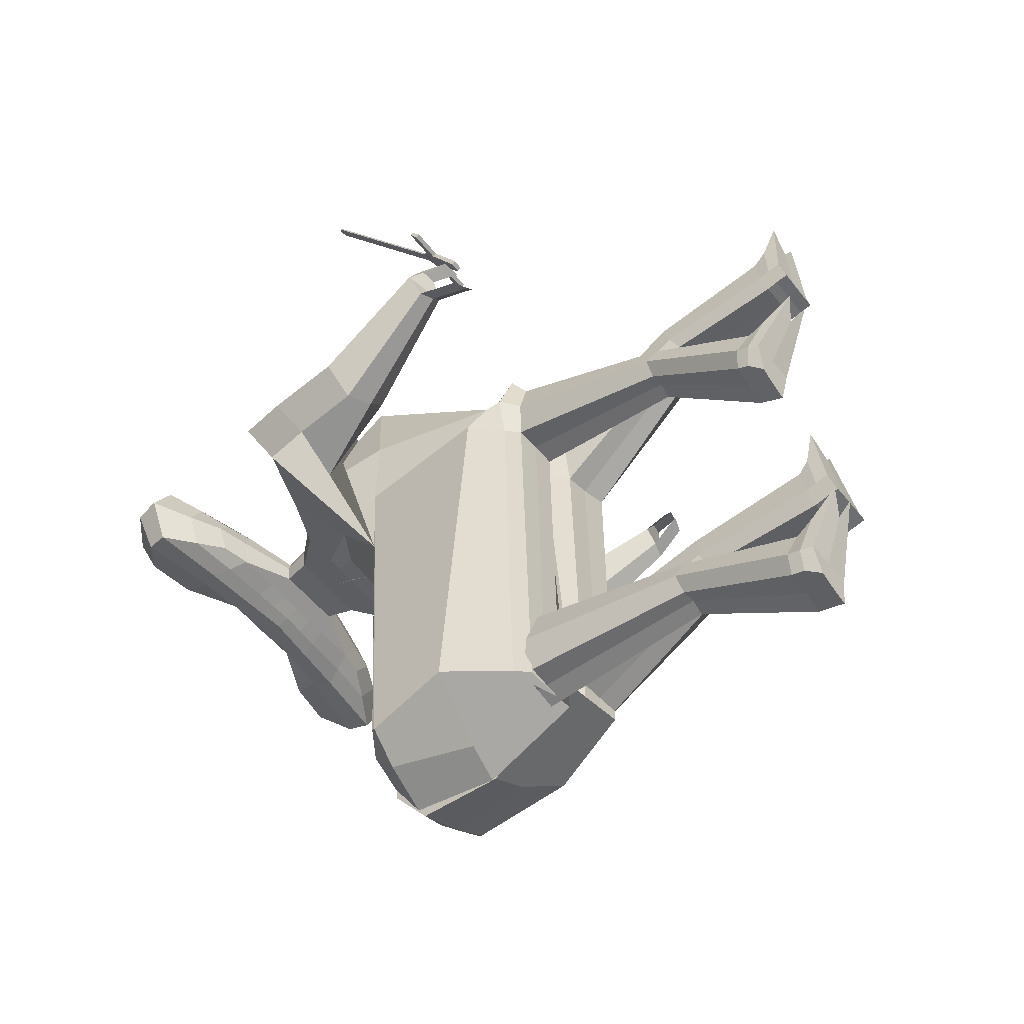
<metadata>
{"format":"obj","ext":"obj","renderer":"f3d","projection":"perspective","resolution":1024,"background":"white","views":[{"elev":-51.1,"azim":-53.5,"up":"+Z"}]}
</metadata>
<code>
o Plane
v -4.874 -2.185 2.03
v -4.622 -2.185 2.03
v -4.989 -1.632 2.777
v -4.497 -1.632 2.777
v -5.079 -1.467 2.999
v -4.459 -1.467 2.999
v -5.705 -1.632 2.777
v -5.751 -1.442 2.98
v -3.78 -1.632 2.777
v -3.827 -1.467 2.999
v -4.889 -1.185 3.327
v -4.644 -1.185 3.327
v -4.889 1.999 7.629
v -4.644 1.999 7.629
v -4.772 2.151 7.811
v -4.761 2.151 7.811
v -4.874 -2.099 1.966
v -4.622 -2.099 1.966
v -4.989 -1.546 2.713
v -4.497 -1.546 2.713
v -5.079 -1.381 2.935
v -4.459 -1.381 2.935
v -5.705 -1.546 2.713
v -5.751 -1.381 2.935
v -3.78 -1.546 2.713
v -3.827 -1.381 2.935
v -4.889 -1.155 3.305
v -4.644 -1.155 3.305
v -4.889 2.029 7.607
v -4.644 2.029 7.607
v -4.772 2.159 7.805
v -4.761 2.159 7.805
f 11 13 14 12
f 13 15 16 14
f 27 28 30 29
f 29 30 32 31
f 13 11 27 29
f 16 15 31 32
f 14 16 32 30
f 15 13 29 31
f 12 14 30 28
f 1 3 4 2
f 3 5 6 4
f 3 7 8 5
f 6 10 9 4
f 5 11 12 6
f 17 18 20 19
f 19 20 22 21
f 19 21 24 23
f 22 20 25 26
f 21 22 28 27
f 9 10 26 25
f 4 9 25 20
f 10 6 22 26
f 6 12 28 22
f 8 7 23 24
f 3 1 17 19
f 11 5 21 27
f 5 8 24 21
f 1 2 18 17
f 7 3 19 23
f 2 4 20 18
o Cube
v -2.807 7.076 -0.06425
v -2.807 7.076 -0.9491
v -3.517 8.96 0.03478
v -3.517 8.96 -1.067
v -4.316 7.883 0.4228
v -4.316 7.883 -1.385
v -4.214 8.422 0.3108
v -4.214 8.422 -1.306
v -3.507 7.426 0.1604
v -3.507 7.426 -1.174
v -2.119 6.908 -1
v -2.119 6.908 -0.01333
v -2.367 8.791 -1.067
v -2.367 8.791 0.03478
v -2.477 7.735 -1.301
v -2.767 7.65 -0.007829
v -2.298 8.167 -1.233
v -2.298 8.127 -0.02317
v -2.298 7.322 0.1604
v -2.298 7.322 -1.174
v -1.065 6.908 -1
v -1.065 6.908 -0.01333
v -1.065 8.174 -1
v -1.065 8.174 -0.01333
v -1.244 7.631 -1.301
v -0.4422 7.631 0.4931
v -1.155 8.037 -1.233
v -1.155 8.037 0.04253
v -1.155 7.27 0.1604
v -1.155 7.27 -1.174
v -3.146 6.992 -0.5205
v -3.938 9.093 -0.5347
v -0.02772 8.083 -0.6036
v -4.829 7.893 -0.4298
v -4.715 8.493 -0.4888
v -3.926 7.383 -0.5281
v -2.655 8.904 -0.5347
v -2.379 6.805 -0.5222
v -1.203 8.216 -0.5222
v -0.008604 5.816 -0.8515
v -0.008604 5.816 -0.1841
v -1.02 5.816 -0.8515
v -1.02 5.816 -0.1841
v -0.5142 5.816 -0.8515
v -0.5142 5.816 -0.1841
v -1.144 5.746 -0.5283
v -0.4305 6.495 -0.2261
v -0.000762 6.495 -0.7933
v -0.8602 6.495 -0.2261
v -0.9661 6.435 -0.5186
v -0.8602 6.495 -0.7933
v -0.4305 6.495 -0.7933
v -0.000762 6.495 -0.2261
v -0.02218 4.989 -1.091
v -0.02218 4.989 0.04807
v -1.748 4.989 -1.091
v -1.748 4.989 0.04807
v -0.8852 4.989 -1.091
v -0.8852 4.989 0.04807
v -1.961 4.869 -0.5395
v -0.156 3.222 1.07
v -0.156 2.949 -4.073
v -0.0846 4.296 -1.519
v -0.0846 4.296 0.4755
v -3.106 4.296 -1.519
v -3.106 4.296 0.4755
v -1.595 3.891 -1.519
v -1.595 4.296 0.4755
v -3.478 4.088 -0.553
v -4.659 3.804 -1.434
v -4.659 3.804 0.394
v -2.407 2.082 -4.07
v -2.407 2.949 0.966
v -5.213 4.243 -0.5666
v -2.702 3.493 -0.5666
v -0.1261 0.2049 -1.665
v -0.1261 -0.8352 0.5357
v -0.1525 -1.065 -0.5995
v -2.383 -0.7911 -1.34
v -1.445 -0.8936 0.3801
v -2.012 -1.089 -0.4417
v -0.2033 2.191 1.495
v -2.407 2.191 1.495
v -0.156 2.191 -2.016
v -2.407 2.191 -2.016
v -2.702 1.878 -0.5636
v -4.838 2.667 -1.434
v -4.838 2.667 0.3938
v -3.658 2.667 -2.006
v -3.658 2.667 0.9659
v -5.392 3.106 -0.5667
v -3.334 2.758 -0.5667
v -4.342 0.828 -1.19
v -5.006 1.008 -1.419
v -4.342 0.828 0.1787
v -5.006 1.008 0.4081
v -5.561 1.267 -0.5524
v -3.809 0.9191 -0.5524
v -5.032 -1.652 0.5632
v -5.408 -1.55 0.4331
v -5.032 -1.652 1.339
v -5.408 -1.55 1.469
v -5.723 -1.403 0.9247
v -4.729 -1.6 0.9247
v 2.785 7.076 -0.06425
v 2.785 7.076 -0.9491
v 3.495 8.96 0.03478
v 3.495 8.96 -1.067
v -0.01103 6.908 -1
v -0.01103 6.908 -0.01333
v -0.01103 8.106 -1.142
v -0.01103 7.998 -0.01333
v 4.294 7.883 0.4228
v 4.294 7.883 -1.385
v -0.01103 7.527 -1.288
v -0.01103 7.609 0.6135
v 4.192 8.422 0.3108
v 4.192 8.422 -1.306
v -0.01103 7.908 -1.233
v -0.01103 7.908 0.1604
v -0.01103 7.217 0.1604
v 3.485 7.426 0.1604
v 3.485 7.426 -1.174
v -0.01103 7.217 -1.174
v 2.097 6.908 -1
v 2.097 6.908 -0.01333
v 2.345 8.791 -1.067
v 2.345 8.791 0.03478
v 2.455 7.735 -1.301
v 2.745 7.65 -0.007829
v 2.276 8.167 -1.233
v 2.276 8.127 -0.02317
v 2.276 7.322 0.1604
v 2.276 7.322 -1.174
v 1.043 6.908 -1
v 1.043 6.908 -0.01333
v 1.043 8.174 -1
v 1.043 8.174 -0.01333
v 1.222 7.631 -1.301
v 0.4202 7.631 0.4931
v 1.132 8.037 -1.233
v 1.132 8.037 0.04253
v 1.132 7.27 0.1604
v 1.132 7.27 -1.174
v 3.124 6.992 -0.5205
v 3.916 9.093 -0.5347
v 0.00566 8.083 -0.6036
v 4.807 7.893 -0.4298
v 4.693 8.493 -0.4888
v 3.904 7.383 -0.5281
v 2.633 8.904 -0.5347
v 2.357 6.805 -0.5222
v 1.181 8.216 -0.5222
v -0.01346 5.816 -0.8515
v -0.01346 5.816 -0.1841
v 0.9977 5.816 -0.8515
v 0.9977 5.816 -0.1841
v 0.4921 5.816 -0.8515
v 0.4921 5.816 -0.1841
v 1.122 5.746 -0.5283
v 0.4084 6.495 -0.2261
v -0.0213 6.495 -0.7933
v 0.8382 6.495 -0.2261
v 0.944 6.435 -0.5186
v 0.8382 6.495 -0.7933
v 0.4084 6.495 -0.7933
v -0.0213 6.495 -0.2261
v 0.00011 4.989 -1.091
v 0.00011 4.989 0.04807
v 1.726 4.989 -1.091
v 1.726 4.989 0.04807
v 0.8632 4.989 -1.091
v 0.8632 4.989 0.04807
v 1.939 4.869 -0.5395
v -0.156 3.222 1.07
v -0.156 3.056 -4.119
v -0.0846 4.296 -1.519
v -0.0846 4.296 0.4755
v 3.084 4.296 -1.519
v 3.084 4.296 0.4755
v 1.573 4.296 -1.519
v 1.573 4.296 0.4755
v 3.456 4.088 -0.553
v 4.637 3.804 -1.434
v 4.637 3.804 0.394
v 2.385 2.36 -4.177
v 2.385 2.949 0.966
v 5.191 4.243 -0.5666
v 2.68 3.493 -0.5666
v -0.1261 0.2049 -1.665
v -0.1261 -0.8352 0.5357
v -0.1525 -1.065 -0.5995
v 2.368 -0.9356 -1.544
v 1.423 -0.8018 0.2257
v 1.99 -1.116 -0.7821
v -0.2033 2.191 1.495
v 2.385 2.191 1.495
v -0.156 2.191 -2.016
v 2.385 2.191 -2.016
v 2.68 1.876 -0.5945
v 4.816 2.667 -1.434
v 4.816 2.667 0.3938
v 3.636 2.667 -2.006
v 3.636 2.667 0.9659
v 5.37 3.106 -0.5667
v 3.312 2.758 -0.5667
v 4.32 0.828 -1.19
v 4.984 1.008 -1.419
v 4.32 0.828 0.1787
v 4.984 1.008 0.4081
v 5.539 1.267 -0.5524
v 3.787 0.9191 -0.5524
v 5.009 -1.652 0.5632
v 5.386 -1.55 0.4331
v 5.009 -1.652 1.339
v 5.386 -1.55 1.469
v 5.701 -1.403 0.9247
v 4.707 -1.6 0.9247
v -0.1379 -1.569 -1.706
v -0.1379 -1.59 0.77
v -0.1699 -1.53 -0.6078
v -1.738 -1.463 -1.346
v -1.738 -1.71 0.5388
v -2.06 -1.54 -0.5054
v -0.1379 -1.586 -1.718
v -0.1379 -1.586 0.7693
v -0.1699 -1.53 -0.6078
v 1.741 -1.762 -1.507
v 1.741 -1.468 0.4082
v 2.063 -1.567 -0.7171
v -0.4803 -1.927 -0.6014
v -0.4517 -1.946 -1.662
v -1.545 -1.844 -1.497
v -0.4517 -1.986 0.272
v -1.545 -2.02 0.1354
v -1.672 -1.923 -0.5738
v -0.4774 -5.774 -1.836
v -0.6422 -5.71 -2.135
v -1.349 -5.733 -2.081
v -0.4489 -6.044 -1.335
v -1.543 -5.993 -1.457
v -1.669 -5.774 -1.836
v -0.4657 -8.3 -3.506
v -0.4372 -8.105 -4.12
v -1.531 -8.156 -3.998
v -0.4372 -8.624 -2.874
v -1.531 -8.573 -2.996
v -1.659 -8.266 -3.491
v 0.2746 -1.96 -0.6036
v 0.3031 -2.05 -1.667
v 1.543 -2.185 -1.506
v 0.3031 -2.016 0.2711
v 1.543 -1.978 0.1256
v 1.67 -1.976 -0.6226
v 0.2641 -5.375 1.702
v 0.4725 -5.555 1.46
v 1.353 -5.499 1.579
v 0.2926 -5.187 2.244
v 1.533 -5.238 2.121
v 1.66 -5.377 1.702
v 0.254 -8.23 2.026
v 0.2825 -8.418 1.394
v 1.523 -8.395 1.522
v 0.2825 -8.14 2.735
v 1.523 -8.166 2.59
v 1.651 -8.234 2.001
v 4.727 -2.507 0.7919
v 5.103 -2.405 0.6618
v 5.418 -2.258 1.153
v 4.873 -2.304 1.318
v 5.25 -2.202 1.449
v 4.571 -2.253 0.9039
v -4.843 -2.252 1.38
v -5.219 -2.15 1.51
v -5.534 -2.004 0.9651
v -4.76 -2.519 0.6085
v -5.137 -2.417 0.4784
v -4.458 -2.468 0.97
v -0.47 -8.87 -3.768
v -0.4414 -8.675 -4.381
v -1.317 -8.726 -4.259
v -0.6771 -9.738 -1.832
v -1.286 -9.687 -1.954
v -1.663 -8.836 -3.752
v 0.2497 -8.836 2.141
v 0.2783 -8.99 1.519
v 1.519 -8.965 1.646
v 0.5274 -8.738 4.254
v 1.283 -8.795 4.122
v 1.647 -8.835 2.14
v 1.649 -8.522 2.082
v 1.521 -8.657 1.592
v 0.2805 -8.685 1.462
v 0.252 -8.522 2.081
v 0.2805 -8.463 3.055
v 1.521 -8.476 3.053
v -1.533 -8.441 -4.128
v -0.4393 -8.39 -4.25
v -1.661 -8.551 -3.621
v -1.533 -9.005 -2.775
v -0.4393 -9.007 -2.771
v -0.4678 -8.585 -3.637
v 0.516 6.908 -1
v 0.516 6.908 -0.01333
v 0.516 8.14 -1.071
v 0.516 8.086 -0.01333
v 0.6054 7.579 -1.294
v 0.2046 7.62 0.5533
v 0.5607 7.972 -1.233
v 0.5607 7.972 0.1015
v 0.5607 7.244 0.1604
v 0.5607 7.244 -1.174
v 0.5934 8.15 -0.5629
v 0.2393 5.816 -0.8515
v 0.2393 5.816 -0.1841
v 0.1936 6.495 -0.7933
v 0.1936 6.495 -0.2261
v 0.4316 4.989 -1.091
v 0.4316 4.989 0.04807
v 0.7443 4.296 -1.519
v 0.7443 4.296 0.4755
v 1.115 2.804 -4.143
v 1.115 3.086 1.018
v 0.6483 -0.827 0.4082
v 1.091 2.191 1.495
v 0.8015 -1.562 0.62
v 0.9233 -2.091 -1.592
v 0.9233 -2.006 0.2015
v 0.9128 -5.513 1.55
v 0.9128 -5.094 2.546
v 0.9027 -8.408 1.458
v 0.9027 -8.153 2.655
v 0.8985 -8.974 1.58
v 0.8985 -8.777 3.499
v 0.9482 -8.835 2.138
v 0.9007 -8.493 3.059
v 0.9007 -8.668 1.527
v -0.5381 6.908 -1
v -0.5381 6.908 -0.01333
v -0.5381 8.14 -1.071
v -0.5381 8.086 -0.01333
v -0.6275 7.579 -1.294
v -0.2266 7.62 0.5533
v -0.5828 7.972 -1.233
v -0.5828 7.972 0.1015
v -0.5828 7.244 0.1604
v -0.5828 7.244 -1.174
v -0.6155 8.15 -0.5629
v -0.2614 5.816 -0.8515
v -0.2614 5.816 -0.1841
v -0.2156 6.495 -0.7933
v -0.2156 6.495 -0.2261
v -0.4537 4.989 -1.091
v -0.4537 4.989 0.04807
v -0.84 4.296 -1.519
v -0.84 4.296 0.4755
v -1.282 2.628 -4.066
v -1.282 3.086 1.018
v -0.7854 -0.8558 0.4469
v -1.305 2.191 1.495
v -0.9378 -1.62 0.6456
v -0.9986 -1.913 -1.585
v -0.9986 -1.997 0.2042
v -0.9957 -5.749 -2.043
v -0.9957 -6.164 -1.047
v -0.984 -8.13 -4.059
v -0.984 -8.599 -2.935
v -0.9883 -8.7 -4.32
v -0.9883 -9.448 -2.528
v -1.066 -8.853 -3.76
v -0.9861 -9.006 -2.773
v -0.9861 -8.415 -4.189
v -0.167 2.835 -10.3
v -2.04 2.058 -10.29
v -0.1371 0.02564 -11.59
v -2.401 -0.141 -10.06
v -0.167 2.12 -11.36
v -2.04 1.995 -10.31
v -0.1669 2.79 -10.6
v 1.887 1.926 -10.73
v -0.1371 -0.06327 -11.59
v 2.35 -0.2077 -9.948
v -0.1669 1.923 -11.65
v 1.887 1.858 -10.74
v -0.1489 -2.152 -10.57
v -1.749 -1.746 -10.49
v -0.1491 -2.256 -9.987
v 1.73 -1.831 -9.596
v -0.4627 -2.135 -10.6
v -1.556 -2.123 -10.62
v 0.2919 -2.283 -9.934
v 1.532 -2.268 -9.654
v 1.104 2.477 -10.66
v 0.7777 -0.1262 -11.17
v 1.104 1.882 -11.18
v 0.912 -2.277 -9.797
v -1.293 2.547 -10.34
v -0.9368 -0.02856 -11.18
v -1.293 2.024 -10.92
v -1.01 -2.127 -10.61
v -0.1699 -1.668 -9.478
v -0.4802 -2.055 -9.574
v -0.4517 -1.861 -10.63
v -1.545 -1.892 -10.5
v -0.4517 -2.311 -8.741
v -1.545 -2.28 -8.87
v -1.672 -2.055 -9.574
v -0.4774 -6.061 -10.17
v -0.6421 -6.045 -10.48
v -1.349 -6.059 -10.42
v -0.4488 -6.248 -9.627
v -1.543 -6.217 -9.756
v -1.669 -6.061 -10.17
v -0.4656 -8.815 -11.37
v -0.4371 -8.72 -12.01
v -1.531 -8.751 -11.88
v -0.4371 -9.035 -10.69
v -1.531 -9.004 -10.82
v -1.659 -8.779 -11.36
v 0.2742 -1.76 -8.617
v 0.3027 -2.022 -9.654
v 1.543 -1.996 -9.523
v 0.3027 -1.645 -7.749
v 1.543 -1.671 -7.88
v 1.669 -1.76 -8.617
v 0.263 -5.609 -7.296
v 0.4714 -5.722 -7.579
v 1.352 -5.696 -7.449
v 0.2915 -5.552 -6.723
v 1.532 -5.578 -6.853
v 1.659 -5.609 -7.296
v 0.2523 -8.54 -7.111
v 0.2808 -8.72 -7.73
v 1.521 -8.694 -7.599
v 0.2809 -8.456 -6.398
v 1.521 -8.482 -6.528
v 1.649 -8.541 -7.111
v -0.4699 -9.419 -11.53
v -0.4414 -9.324 -12.17
v -1.317 -9.355 -12.04
v -0.6771 -9.968 -9.465
v -1.286 -9.937 -9.594
v -1.663 -9.383 -11.52
v 0.2479 -9.148 -6.973
v 0.2764 -9.327 -7.592
v 1.517 -9.302 -7.461
v 0.5256 -8.788 -4.866
v 1.281 -8.814 -4.996
v 1.645 -9.148 -6.973
v 1.647 -8.833 -7.044
v 1.519 -8.987 -7.533
v 0.2787 -9.013 -7.663
v 0.2502 -8.833 -7.044
v 0.2787 -8.7 -6.082
v 1.519 -8.701 -6.087
v -1.533 -9.053 -11.96
v -0.4392 -9.022 -12.09
v -1.661 -9.081 -11.44
v -1.533 -9.395 -10.52
v -0.4392 -9.396 -10.52
v -0.4677 -9.117 -11.45
v 0.8013 -1.154 -7.482
v 0.9229 -2.009 -9.588
v 0.9229 -1.658 -7.814
v 0.9116 -5.702 -7.48
v 0.9117 -5.491 -6.414
v 0.901 -8.707 -7.664
v 0.901 -8.469 -6.463
v 0.8966 -9.315 -7.526
v 0.8967 -8.935 -5.61
v 0.9464 -9.148 -6.973
v 0.8989 -8.7 -6.085
v 0.8989 -9 -7.598
v -0.9986 -1.876 -10.56
v -0.9986 -2.296 -8.806
v -0.9957 -6.069 -10.38
v -0.9957 -6.321 -9.321
v -0.9839 -8.736 -11.94
v -0.9839 -9.02 -10.75
v -0.9882 -9.339 -12.1
v -0.9882 -9.792 -10.2
v -1.066 -9.401 -11.52
v -0.9861 -9.396 -10.52
v -0.9861 -9.037 -12.02
f 70 44 33 63
f 69 64 35 46
f 50 46 35 39
f 67 64 36 40
f 52 43 34 42
f 49 47 38 40
f 68 66 38 42
f 51 48 37 41
f 45 49 40 36
f 66 67 40 38
f 48 50 39 37
f 44 51 41 33
f 63 68 42 34
f 47 52 42 38
f 57 62 52 47
f 54 61 51 44
f 58 60 50 48
f 55 59 49 45
f 61 58 48 51
f 59 57 47 49
f 62 53 43 52
f 60 56 46 50
f 71 69 46 56
f 79 81 75 77
f 384 79 77 382
f 380 71 56 373
f 377 373 56 60
f 379 370 53 62
f 376 374 57 59
f 378 375 58 61
f 372 376 59 55
f 375 377 60 58
f 371 378 61 54
f 374 379 62 57
f 372 55 71 380
f 81 82 78 75
f 55 45 69 71
f 33 41 68 63
f 37 39 67 66
f 41 37 66 68
f 83 84 76 74
f 39 35 64 67
f 45 36 64 69
f 43 70 63 34
f 74 76 90 88
f 381 72 86 385
f 78 74 88 92
f 82 83 74 78
f 383 80 72 381
f 370 141 80 383
f 70 43 83 82
f 43 53 84 83
f 44 70 82 81
f 371 54 79 384
f 54 44 81 79
f 385 86 95 387
f 92 88 97 101
f 91 89 98 100
f 89 92 101 98
f 382 77 91 386
f 75 78 92 89
f 77 75 89 91
f 387 95 94 389
f 101 97 102 106
f 100 98 103 105
f 98 101 106 103
f 388 100 105 390
f 88 90 99 97
f 386 91 100 388
f 103 106 123 120
f 392 115 112 391
f 106 102 119 123
f 97 99 104 102
f 224 222 257 259
f 118 117 111 113
f 108 251 417 407
f 115 118 113 112
f 105 107 118 115
f 231 225 414 416
f 107 104 117 118
f 390 105 115 392
f 119 121 125 126
f 123 119 126 129
f 102 104 121 119
f 104 107 124 121
f 107 105 122 124
f 105 103 120 122
f 128 129 135 134
f 127 128 134 133
f 124 122 127 130
f 121 124 130 125
f 122 120 128 127
f 120 123 129 128
f 136 133 134 135
f 131 136 135 132
f 129 126 132 135
f 126 125 131 132
f 130 127 133 136
f 125 130 136 131
f 184 177 137 158
f 183 160 139 178
f 164 149 139 160
f 181 150 140 178
f 166 155 138 157
f 163 150 146 161
f 182 155 146 180
f 165 154 145 162
f 159 140 150 163
f 180 146 150 181
f 162 145 149 164
f 158 137 154 165
f 177 138 155 182
f 161 146 155 166
f 171 161 166 176
f 168 158 165 175
f 172 162 164 174
f 169 159 163 173
f 175 165 162 172
f 173 163 161 171
f 176 166 157 167
f 174 164 160 170
f 185 170 160 183
f 193 191 189 195
f 349 347 191 193
f 345 338 170 185
f 342 174 170 338
f 344 176 167 335
f 341 173 171 339
f 343 175 172 340
f 337 169 173 341
f 340 172 174 342
f 336 168 175 343
f 339 171 176 344
f 337 345 185 169
f 195 189 192 196
f 169 185 183 159
f 137 177 182 154
f 145 180 181 149
f 154 182 180 145
f 197 188 190 198
f 149 181 178 139
f 159 183 178 140
f 157 138 177 184
f 188 202 204 190
f 346 350 200 186
f 192 206 202 188
f 196 192 188 197
f 348 346 186 194
f 335 348 194 141
f 184 196 197 157
f 157 197 198 167
f 158 195 196 184
f 336 349 193 168
f 168 193 195 158
f 350 352 209 200
f 206 215 211 202
f 205 214 212 203
f 203 212 215 206
f 347 351 205 191
f 189 203 206 192
f 191 205 203 189
f 352 354 208 209
f 215 220 216 211
f 214 219 217 212
f 212 217 220 215
f 353 355 219 214
f 202 211 213 204
f 351 353 214 205
f 217 234 237 220
f 357 356 226 229
f 220 237 233 216
f 211 216 218 213
f 110 109 252 253
f 225 227 262 260
f 232 227 225 231
f 117 104 406 410
f 229 226 227 232
f 219 229 232 221
f 225 260 420 414
f 221 232 231 218
f 355 357 229 219
f 233 240 239 235
f 237 243 240 233
f 216 233 235 218
f 218 235 238 221
f 221 238 236 219
f 219 236 234 217
f 242 248 249 243
f 241 247 248 242
f 238 244 241 236
f 235 239 244 238
f 236 241 242 234
f 234 242 243 237
f 248 247 250 245 246 249
f 243 249 246 240
f 240 246 245 239
f 244 250 247 241
f 239 245 250 244
f 256 254 265 268
f 260 262 286 283
f 262 261 285 286
f 223 224 259 258
f 112 113 256 255
f 391 112 255 393
f 227 226 261 262
f 113 111 254 256
f 356 223 258 358
f 108 110 253 251
f 263 266 272 269
f 394 264 270 396
f 253 252 266 263
f 393 255 267 395
f 251 253 263 264
f 255 256 268 267
f 273 274 280 279
f 270 269 275 276
f 395 267 273 397
f 264 263 269 270
f 267 268 274 273
f 268 265 271 274
f 326 325 318 317
f 332 331 316 315
f 274 271 277 280
f 396 270 276 398
f 269 272 278 275
f 397 273 279 399
f 283 286 292 289
f 286 285 291 292
f 258 259 281 284
f 358 258 284 360
f 259 257 282 281
f 362 290 296 364
f 290 287 293 296
f 359 283 289 361
f 284 281 287 290
f 360 284 290 362
f 281 282 288 287
f 324 323 322 319
f 404 330 312 400
f 287 288 294 293
f 292 291 297 298
f 289 292 298 295
f 361 289 295 363
f 246 249 301 300
f 245 246 300 299
f 247 250 304 302
f 247 248 303 302
f 135 134 306 307
f 134 133 305 306
f 131 136 310 308
f 132 131 308 309
f 402 401 315 316
f 400 402 316 313
f 367 322 321 366
f 365 319 322 367
f 403 332 315 401
f 327 326 317 320
f 331 329 313 316
f 369 324 319 365
f 330 334 311 312
f 323 328 321 322
f 368 327 320 366
f 334 333 314 311
f 364 296 327 368
f 298 297 328 323
f 363 295 324 369
f 296 293 326 327
f 295 298 323 324
f 293 294 325 326
f 275 278 333 334
f 276 275 334 330
f 280 277 329 331
f 399 279 332 403
f 398 276 330 404
f 279 280 331 332
f 294 363 369 325
f 297 364 368 328
f 328 368 366 321
f 325 369 365 318
f 318 365 367 317
f 317 367 366 320
f 288 361 363 294
f 285 360 362 291
f 282 359 361 288
f 291 362 364 297
f 261 358 360 285
f 226 356 358 261
f 207 228 357 355
f 265 254 418 422
f 230 208 411 415
f 228 223 356 357
f 201 210 353 351
f 210 207 355 353
f 213 218 354 352
f 187 201 351 347
f 204 213 352 350
f 142 199 349 336
f 167 198 348 335
f 198 190 346 348
f 190 204 350 346
f 143 179 345 337
f 147 339 344 156
f 142 336 343 153
f 148 340 342 152
f 143 337 341 151
f 153 343 340 148
f 151 341 339 147
f 156 344 335 141
f 152 342 338 144
f 179 144 338 345
f 199 187 347 349
f 277 398 404 329
f 278 399 403 333
f 333 403 401 314
f 312 311 402 400
f 311 314 401 402
f 329 404 400 313
f 272 397 399 278
f 271 396 398 277
f 266 395 397 272
f 252 393 395 266
f 265 394 396 271
f 109 391 393 252
f 93 390 392 114
f 116 108 407 409
f 354 218 412 425
f 218 231 416 412
f 114 392 391 109
f 87 386 388 96
f 96 388 390 93
f 99 387 389 104
f 73 382 386 87
f 90 385 387 99
f 142 371 384 85
f 53 370 383 84
f 84 383 381 76
f 76 381 385 90
f 143 372 380 65
f 147 156 379 374
f 142 153 378 371
f 148 152 377 375
f 143 151 376 372
f 153 148 375 378
f 151 147 374 376
f 156 141 370 379
f 152 144 373 377
f 65 380 373 144
f 85 384 382 73
f 208 354 425 411
f 431 409 407 430
f 429 405 409 431
f 427 426 413 415
f 425 427 415 411
f 412 416 427 425
f 416 414 426 427
f 406 429 431 410
f 410 431 430 408
f 408 430 407 417 421 432 422 418
f 414 420 424 428 423 419 413 426
f 260 283 424 420
f 104 389 429 406
f 94 116 409 405
f 283 359 428 424
f 254 111 408 418
f 282 257 419 423
f 251 264 421 417
f 111 117 410 408
f 394 265 422 432
f 257 222 413 419
f 264 394 432 421
f 389 94 405 429
f 222 230 415 413
f 359 282 423 428
f 434 437 443 440
f 506 435 441 508
f 444 445 451 450
f 441 440 446 447
f 507 438 444 509
f 435 434 440 441
f 438 439 445 444
f 439 436 442 445
f 485 484 477 476
f 491 490 475 474
f 445 442 448 451
f 508 441 447 510
f 440 443 449 446
f 509 444 450 511
f 454 457 463 460
f 457 456 462 463
f 498 461 467 500
f 461 458 464 467
f 495 454 460 497
f 455 452 458 461
f 496 455 461 498
f 452 453 459 458
f 483 482 481 478
f 516 489 471 512
f 458 459 465 464
f 463 462 468 469
f 460 463 469 466
f 497 460 466 499
f 514 513 474 475
f 512 514 475 472
f 503 481 480 502
f 501 478 481 503
f 515 491 474 513
f 486 485 476 479
f 490 488 472 475
f 505 483 478 501
f 489 493 470 471
f 482 487 480 481
f 504 486 479 502
f 493 492 473 470
f 500 467 486 504
f 469 468 487 482
f 499 466 483 505
f 467 464 485 486
f 466 469 482 483
f 464 465 484 485
f 446 449 492 493
f 447 446 493 489
f 451 448 488 490
f 511 450 491 515
f 510 447 489 516
f 450 451 490 491
f 465 499 505 484
f 468 500 504 487
f 487 504 502 480
f 484 505 501 477
f 477 501 503 476
f 476 503 502 479
f 459 497 499 465
f 456 496 498 462
f 453 495 497 459
f 462 498 500 468
f 448 510 516 488
f 449 511 515 492
f 492 515 513 473
f 471 470 514 512
f 470 473 513 514
f 488 516 512 472
f 443 509 511 449
f 442 508 510 448
f 437 507 509 443
f 436 506 508 442
l 434 433
l 494 496

</code>
